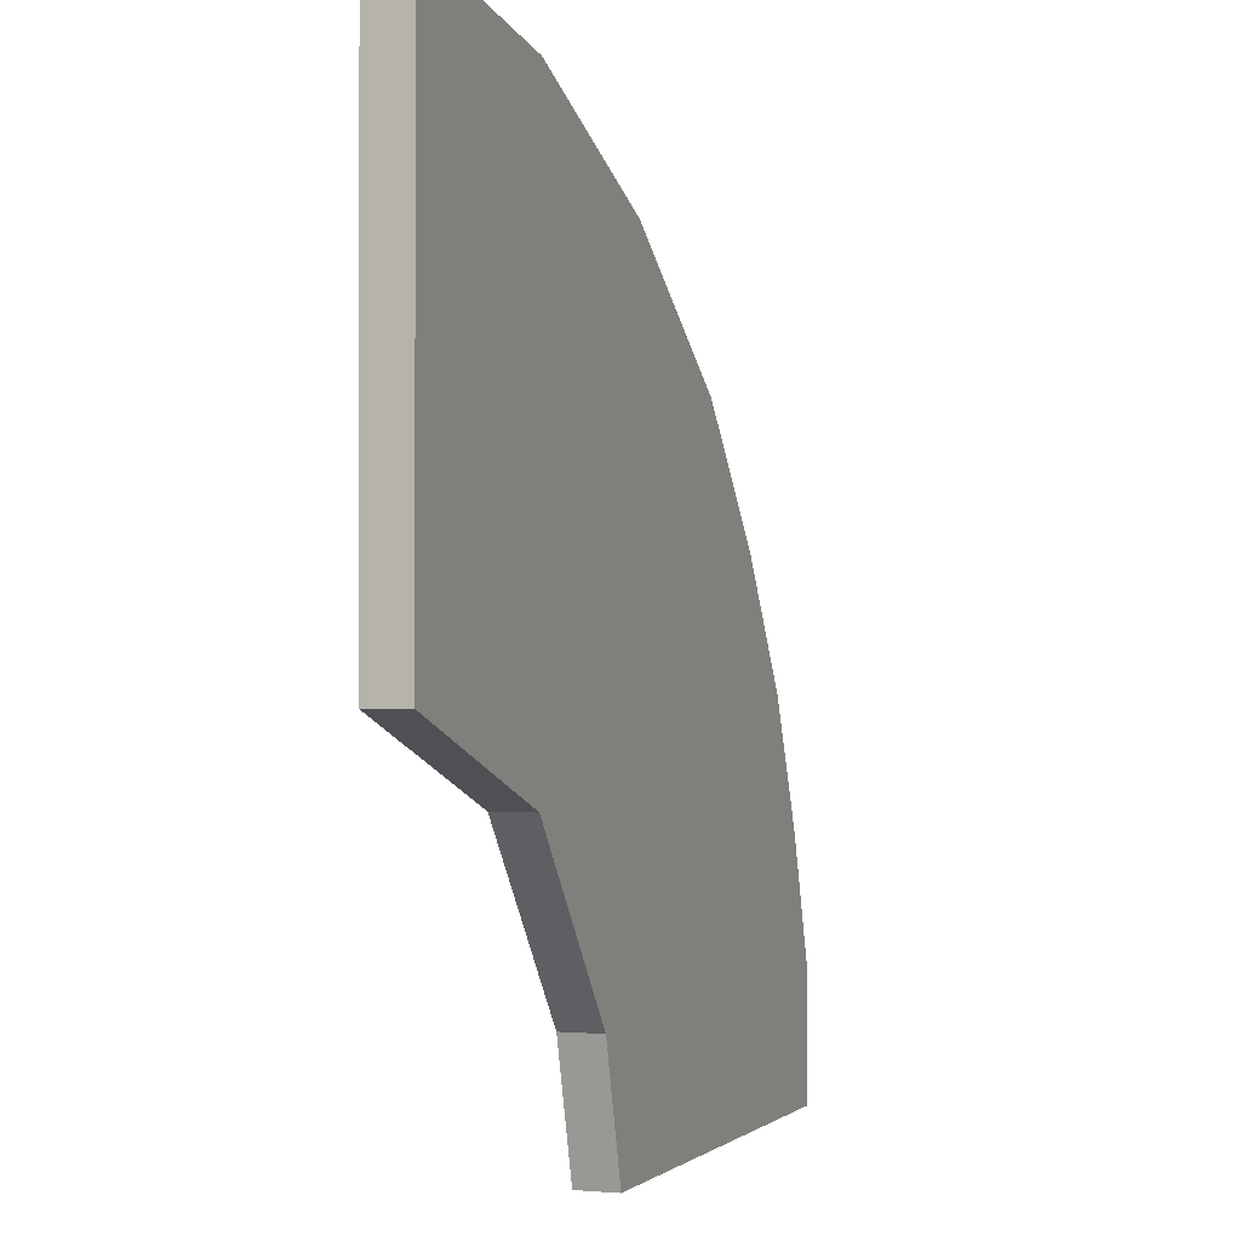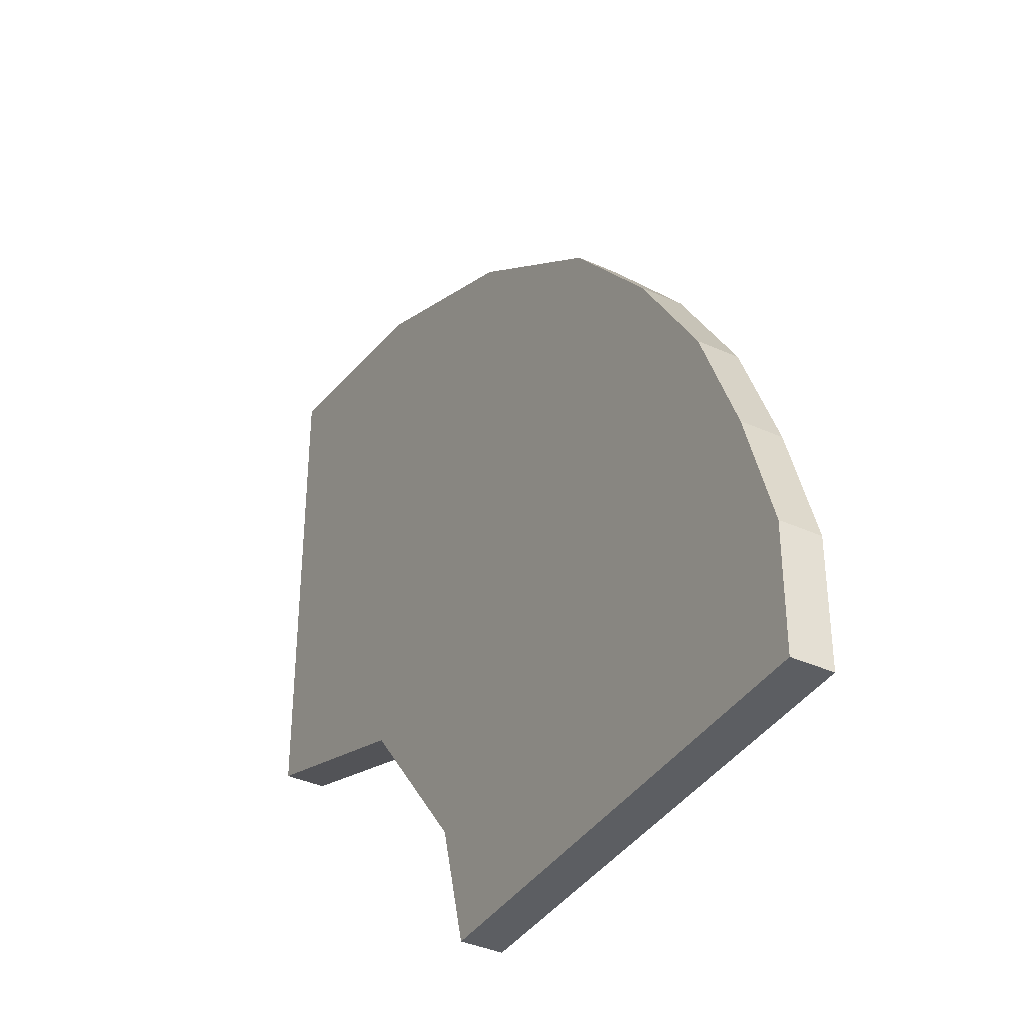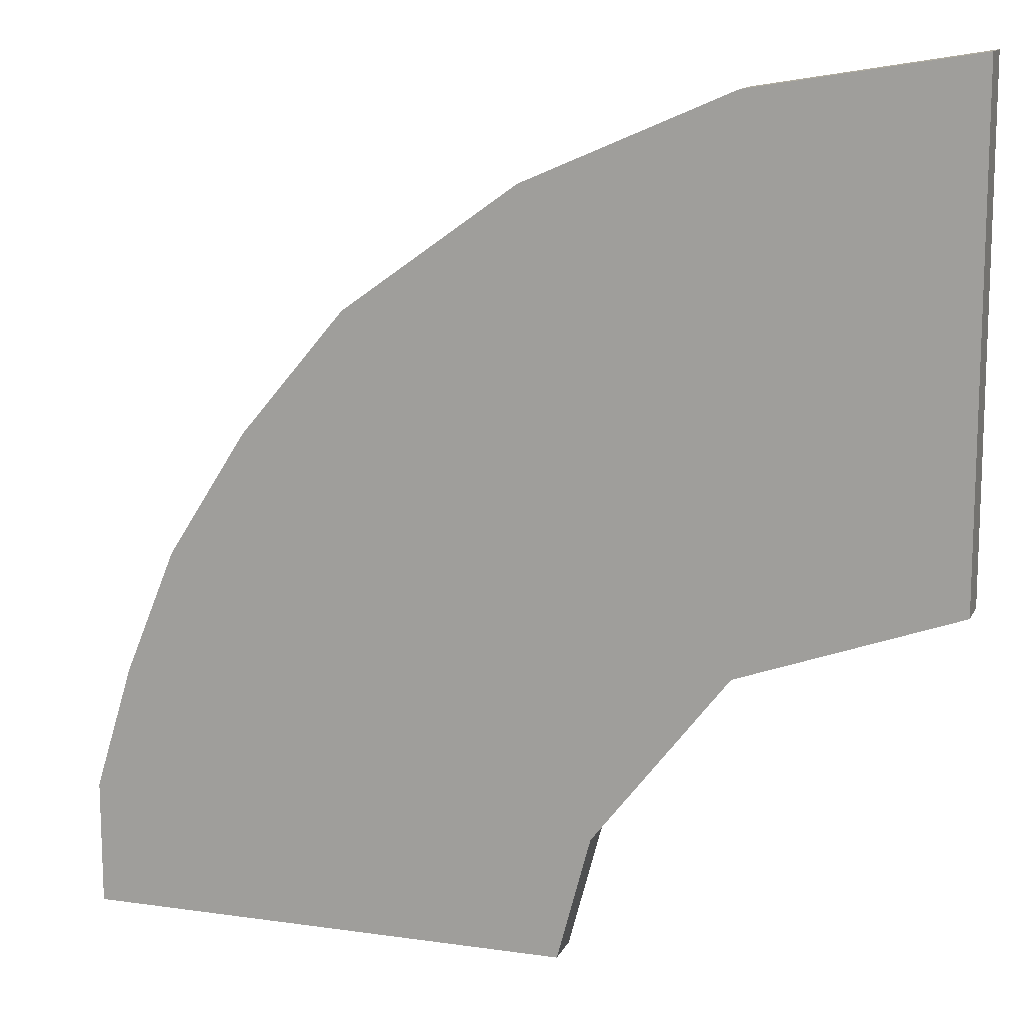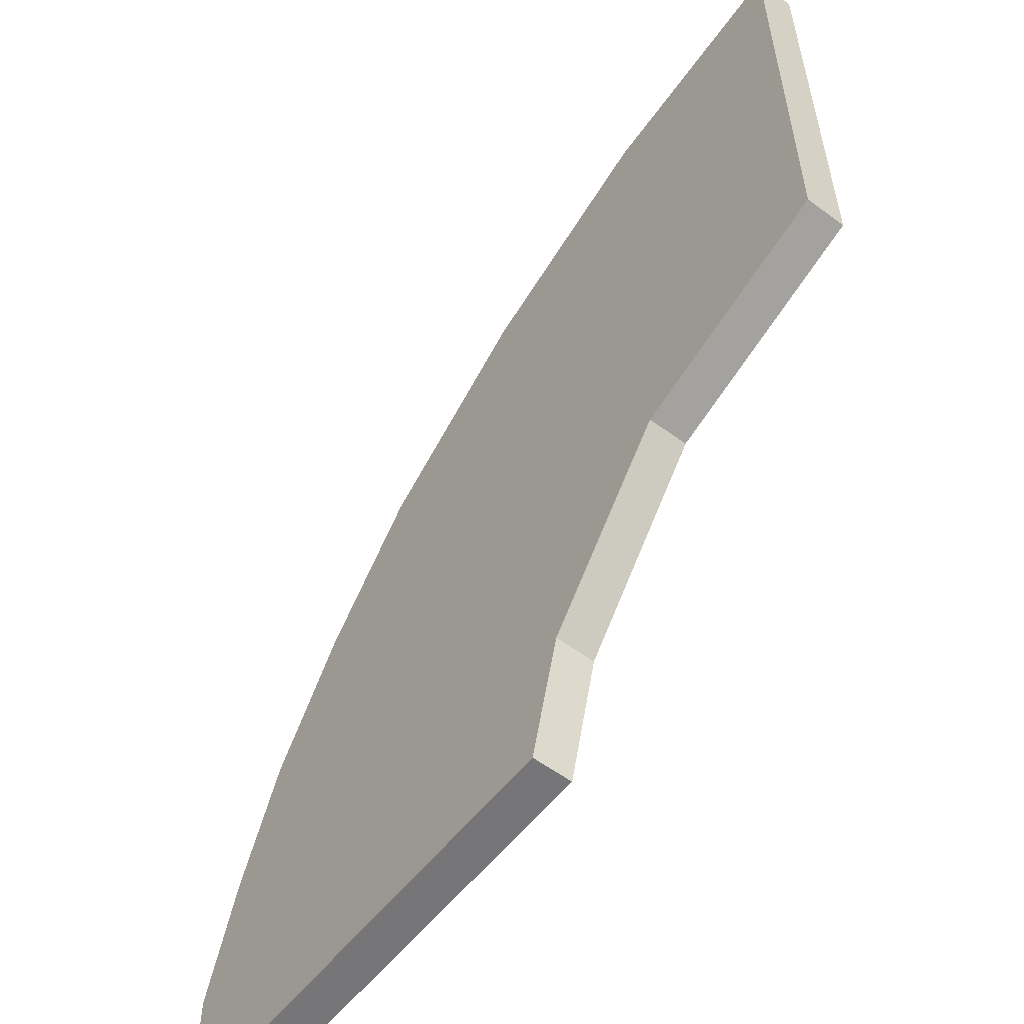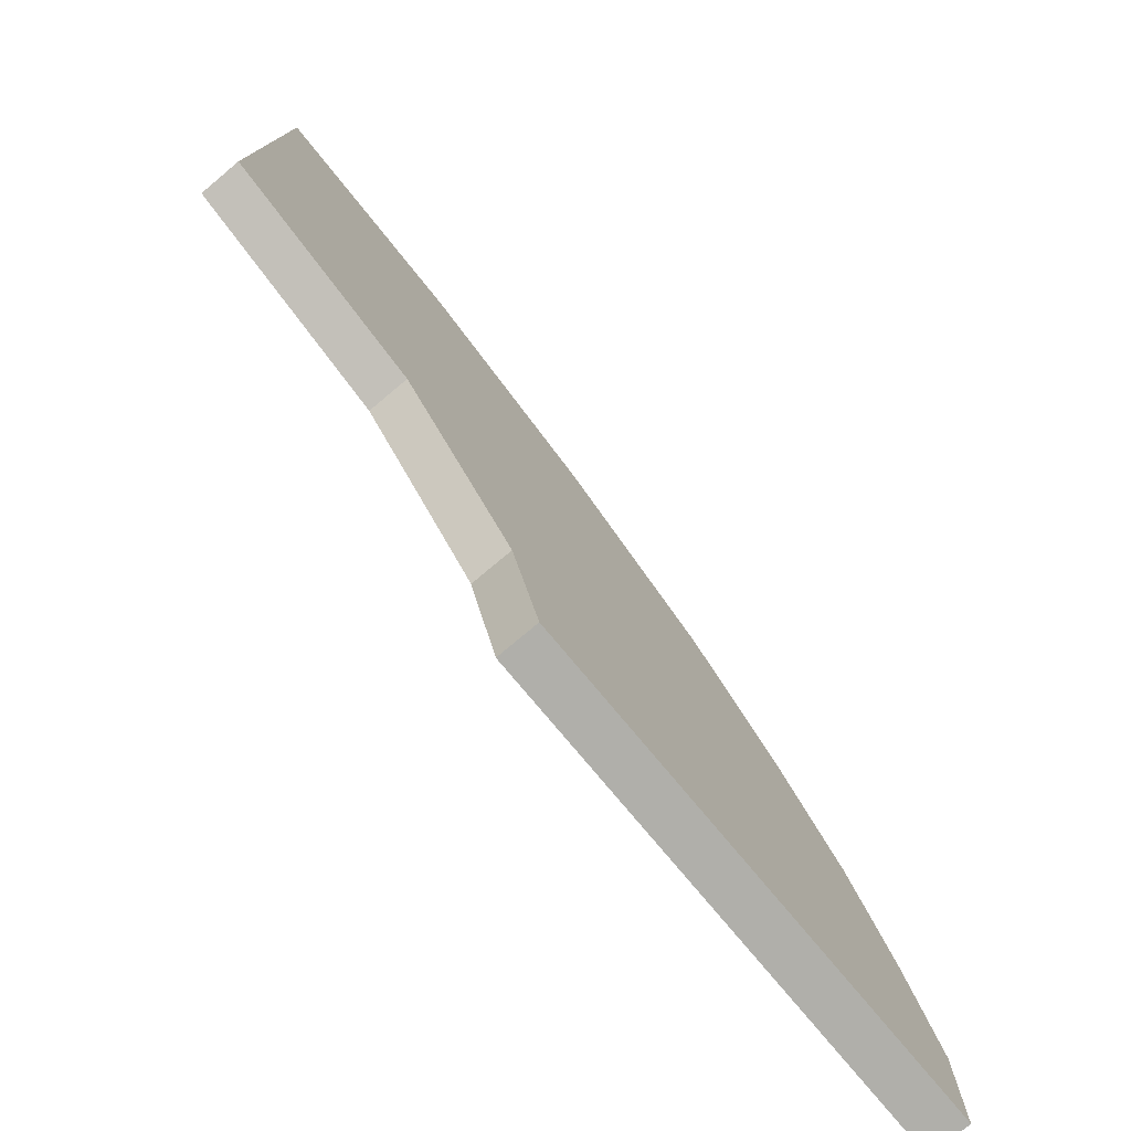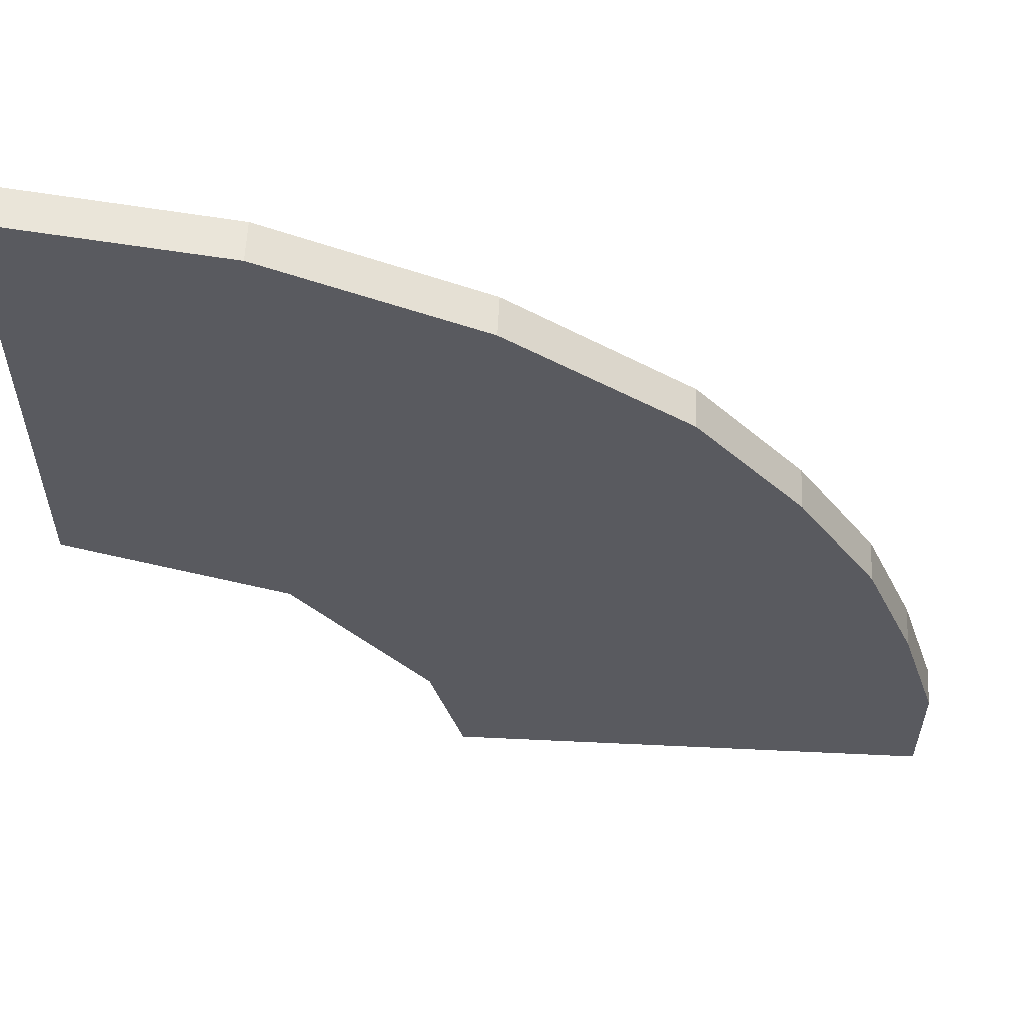
<metadata>
{"format":"obj","ext":"obj","renderer":"f3d","projection":"perspective","resolution":1024,"background":"white","views":[{"elev":-0.7,"azim":110.3,"up":"+Z"},{"elev":-38.1,"azim":-119.8,"up":"+Z"},{"elev":13.1,"azim":18.2,"up":"+Z"},{"elev":-56.8,"azim":52.3,"up":"+Z"},{"elev":-77.9,"azim":129.9,"up":"+Z"},{"elev":58.2,"azim":-177.2,"up":"+Z"}]}
</metadata>
<code>
o Amarelo_Plane.006
v -0.068 2.358 1.328
v -0.5922 2.358 0.1342
v -0.3682 2.358 1.279
v -1.26 2.358 0.1337
v -0.06785 2.358 1.157
v -0.0677 2.358 0.987
v -0.06755 2.358 0.8165
v -0.0674 2.358 0.6461
v -0.3634 2.358 0.5406
v -0.5469 2.358 0.3047
v -1.26 2.358 0.3041
v -1.208 2.358 0.4746
v -1.138 2.358 0.6451
v -1.03 2.358 0.8157
v -0.8862 2.358 0.9862
v -0.6482 2.358 1.157
v -0.068 2.358 1.328
v -0.5922 2.358 0.1342
v -0.3682 2.358 1.279
v -1.26 2.358 0.1337
v -0.06785 2.358 1.157
v -0.0677 2.358 0.987
v -0.06755 2.358 0.8165
v -0.0674 2.358 0.6461
v -0.3634 2.358 0.5406
v -0.5469 2.358 0.3047
v -1.26 2.358 0.3041
v -1.208 2.358 0.4746
v -1.138 2.358 0.6451
v -1.03 2.358 0.8157
v -0.8862 2.358 0.9862
v -0.6482 2.358 1.157
v -0.068 2.413 1.328
v -0.5922 2.413 0.1342
v -0.3682 2.413 1.279
v -1.26 2.413 0.1337
v -0.06785 2.413 1.157
v -0.0677 2.413 0.987
v -0.06755 2.413 0.8165
v -0.0674 2.413 0.6461
v -0.3634 2.413 0.5406
v -0.5469 2.413 0.3047
v -1.26 2.413 0.3041
v -1.208 2.413 0.4746
v -1.138 2.413 0.6451
v -1.03 2.413 0.8157
v -0.8862 2.413 0.9862
v -0.6482 2.413 1.157
f 10 11 4 2
f 1 3 16 5
f 5 16 15 6
f 6 15 14 7
f 7 14 13 8
f 8 13 12 9
f 9 12 11 10
f 24 25 41 40
f 31 32 48 47
f 19 17 33 35
f 23 24 40 39
f 30 31 47 46
f 22 23 39 38
f 29 30 46 45
f 42 34 36 43
f 33 37 48 35
f 37 38 47 48
f 38 39 46 47
f 39 40 45 46
f 40 41 44 45
f 41 42 43 44
f 26 18 34 42
f 25 26 42 41
f 18 20 36 34
f 20 27 43 36
f 32 19 35 48
f 27 28 44 43
f 17 21 37 33
f 28 29 45 44
f 21 22 38 37
f 13 14 30 29
f 6 7 23 22
f 14 15 31 30
f 7 8 24 23
f 3 1 17 19
f 15 16 32 31
f 8 9 25 24
f 10 2 18 26
f 9 10 26 25
f 2 4 20 18
f 4 11 27 20
f 16 3 19 32
f 11 12 28 27
f 1 5 21 17
f 12 13 29 28
f 5 6 22 21

</code>
